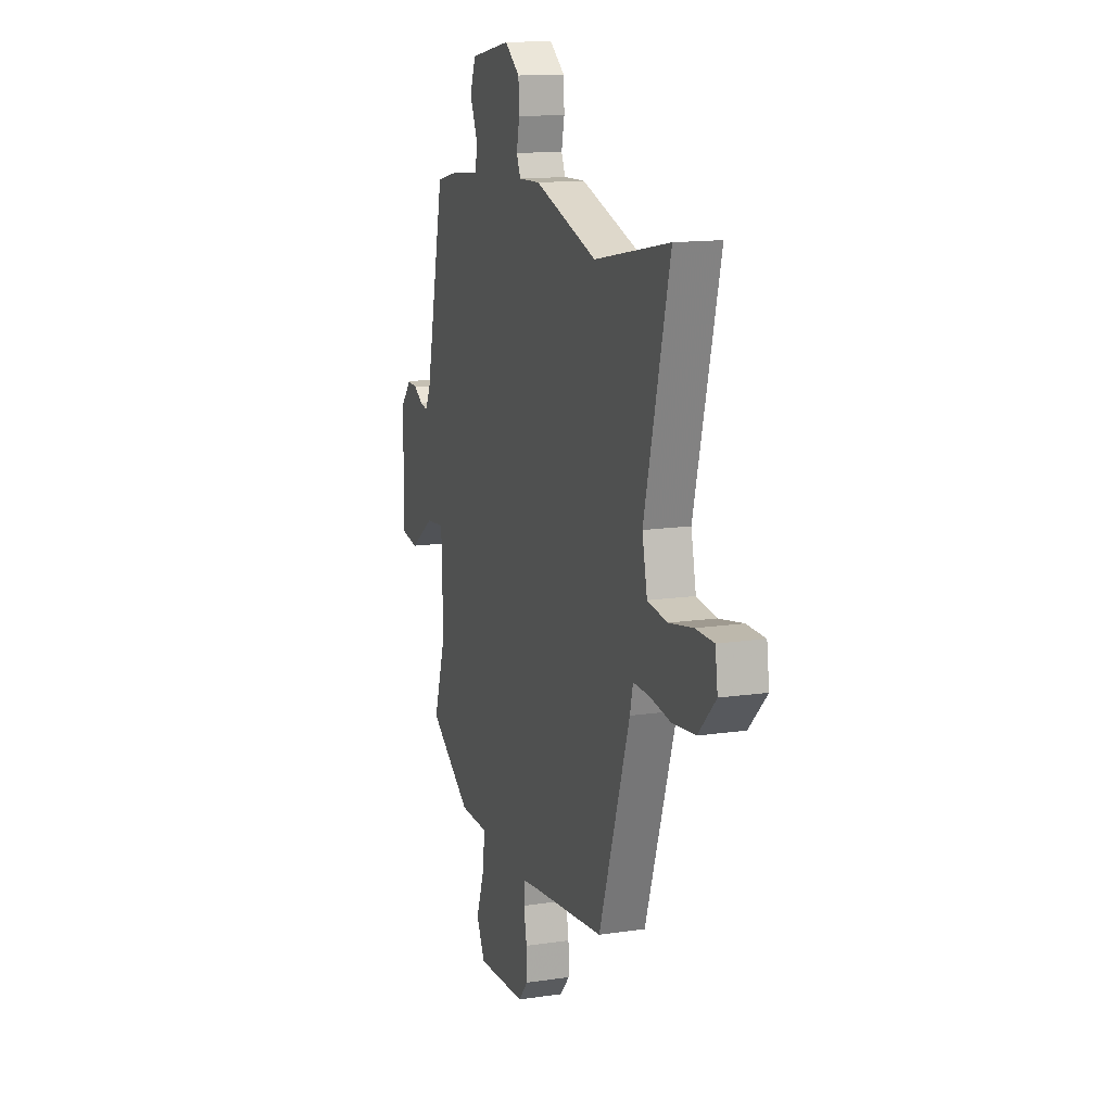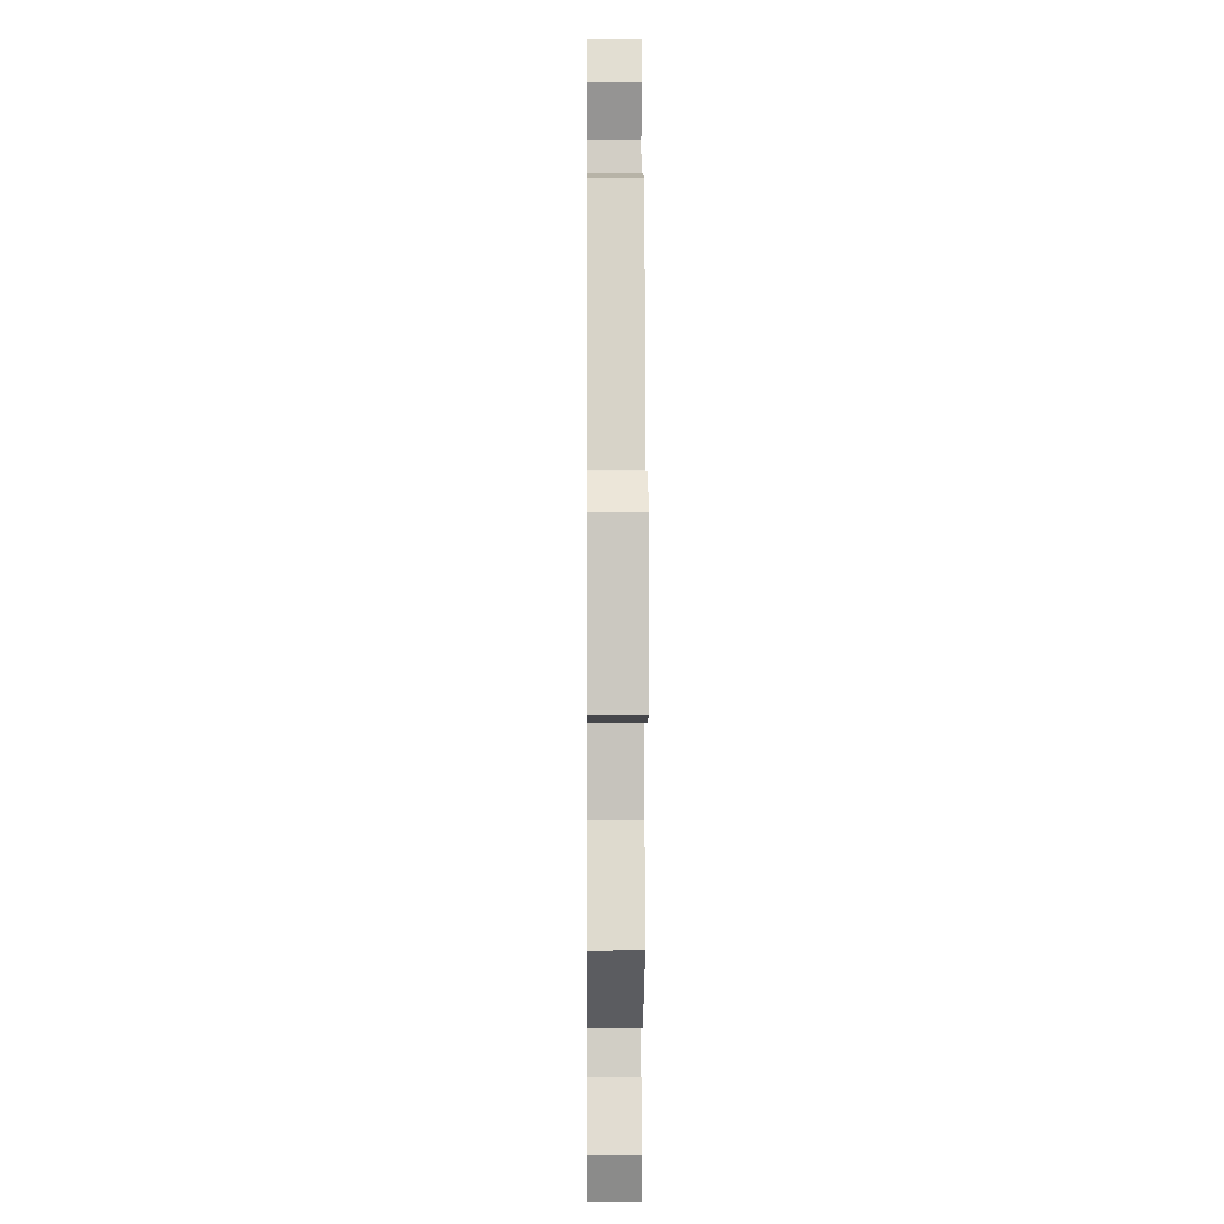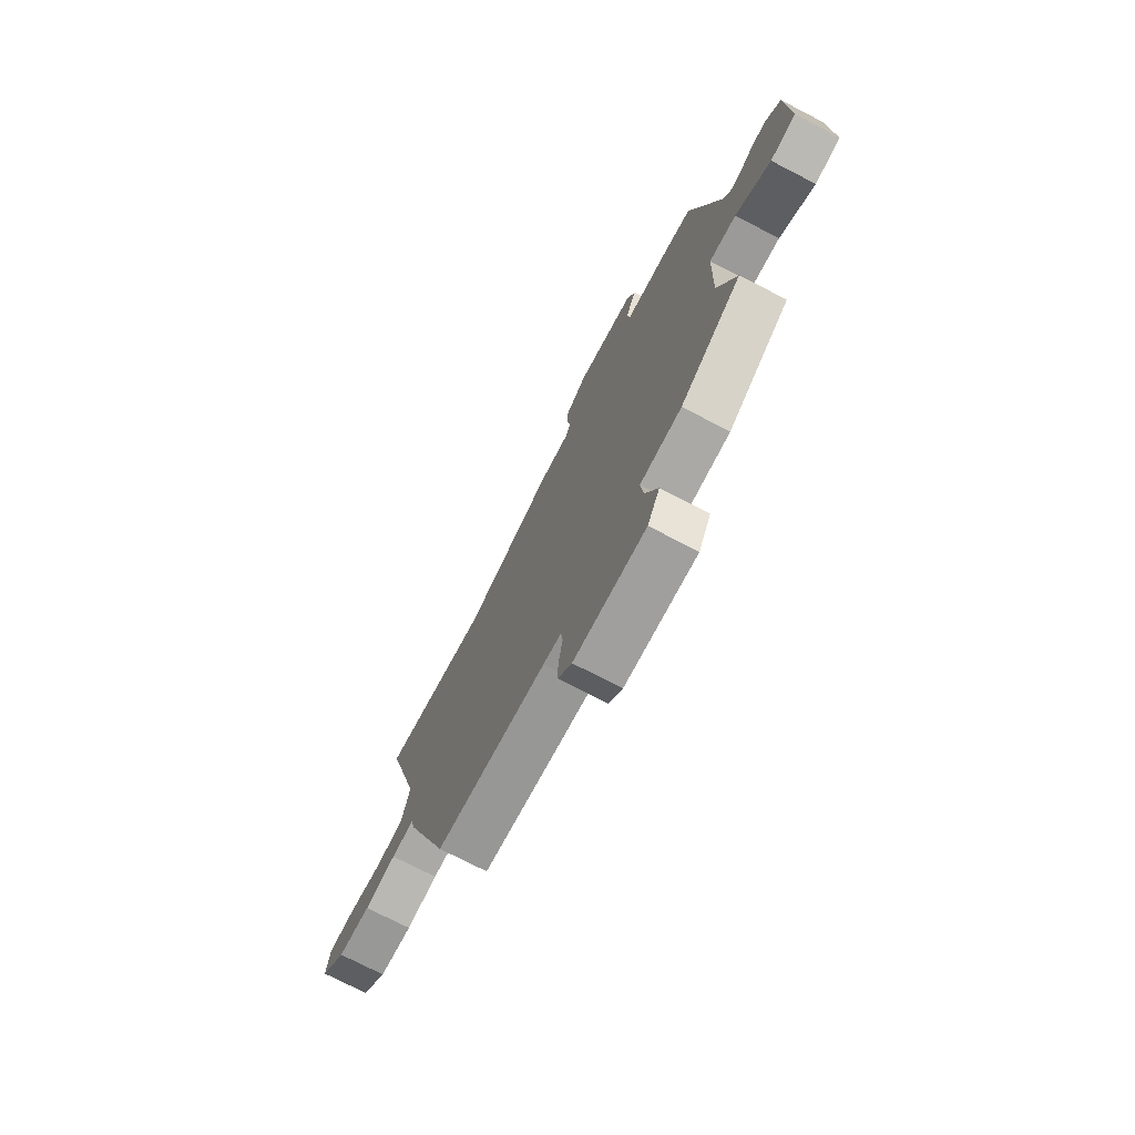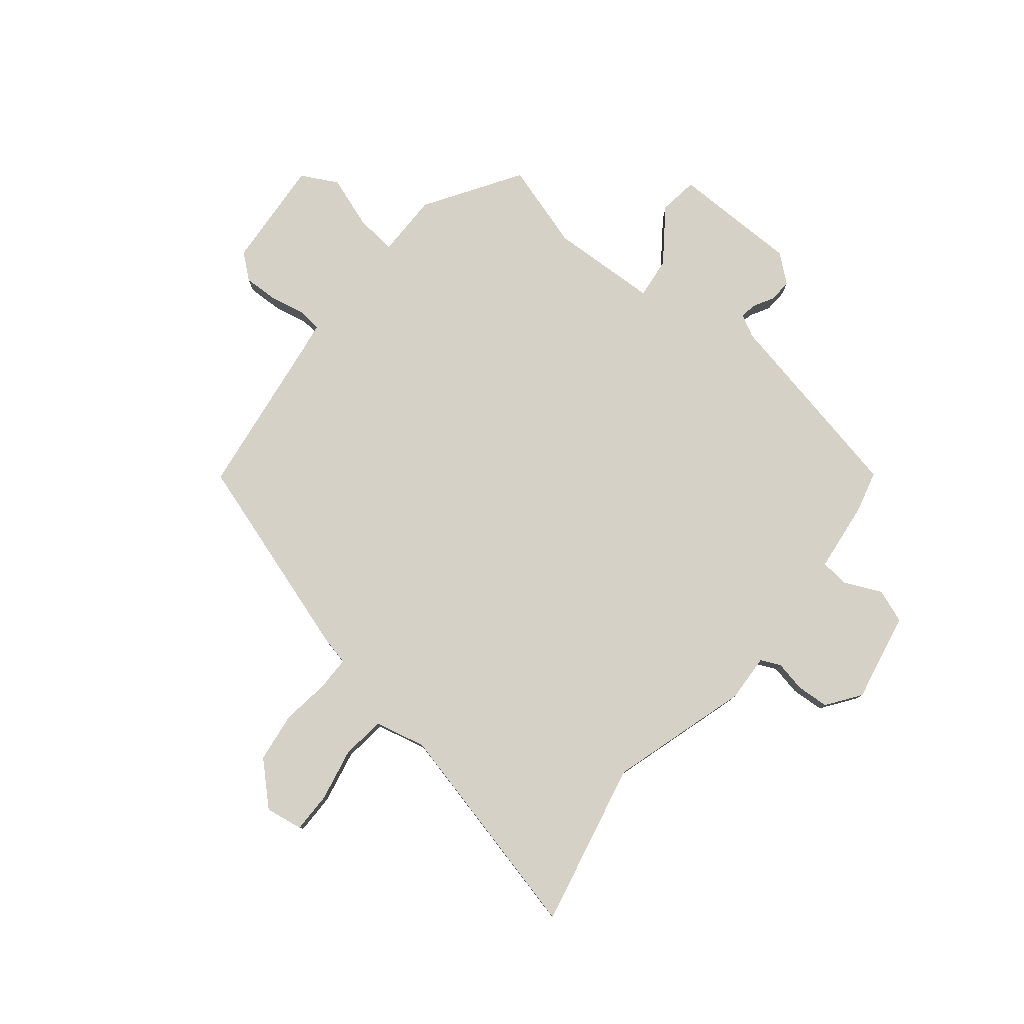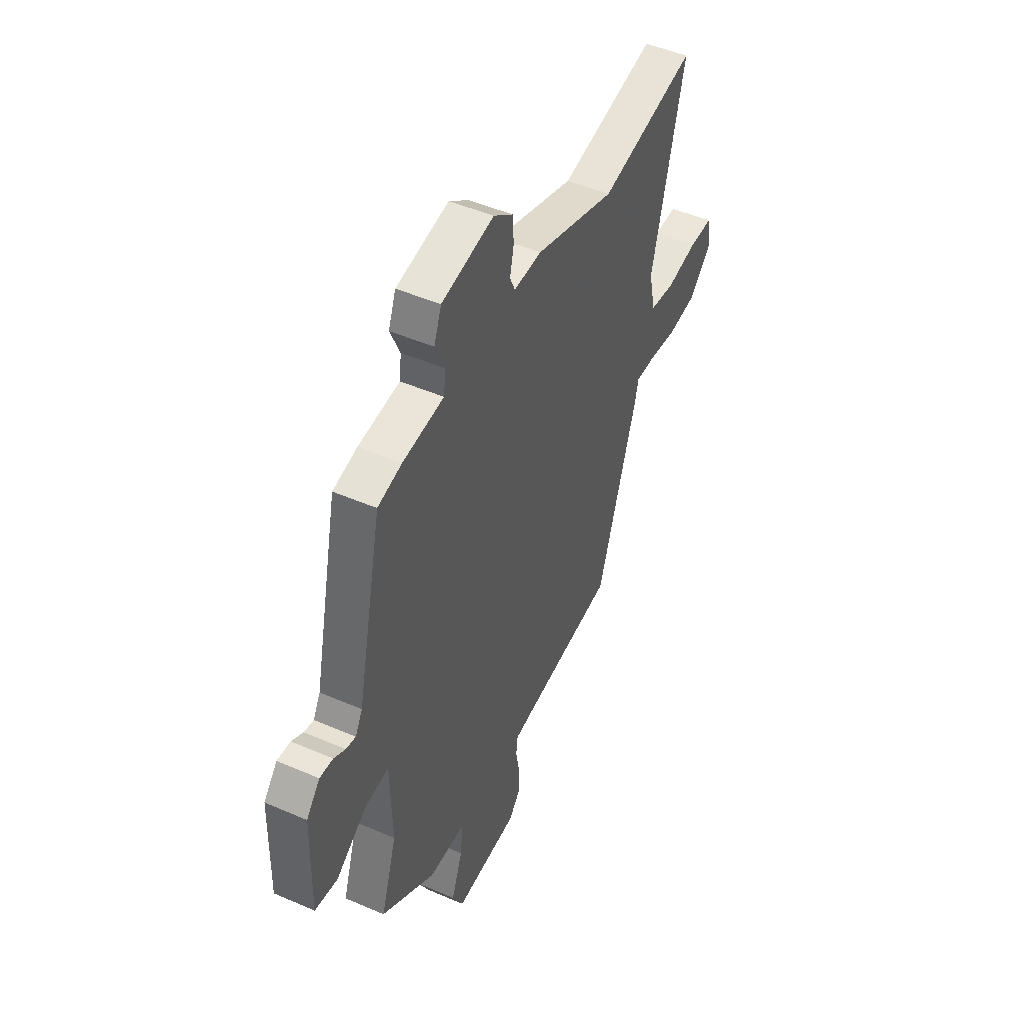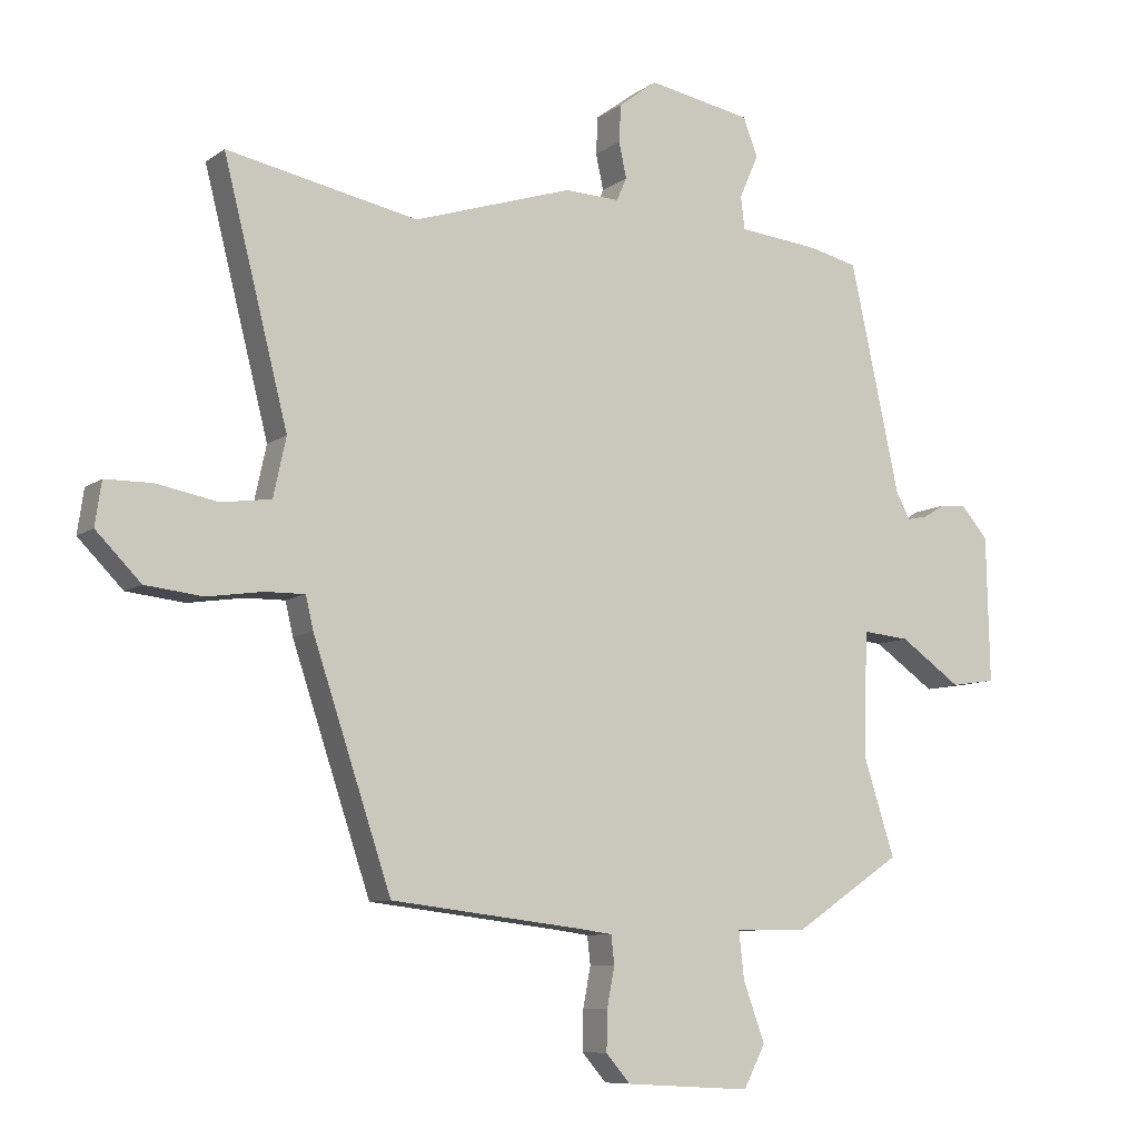
<metadata>
{"format":"obj","ext":"obj","renderer":"f3d","projection":"perspective","resolution":1024,"background":"white","views":[{"elev":13.9,"azim":-108.4,"up":"+Z"},{"elev":-0.9,"azim":89.5,"up":"+Z"},{"elev":-74.5,"azim":62.7,"up":"+Z"},{"elev":79.5,"azim":-51.9,"up":"+Y"},{"elev":48.0,"azim":115.9,"up":"+Z"},{"elev":-8.7,"azim":-29.3,"up":"+Z"}]}
</metadata>
<code>
v 0.501 0.07 -0.433
v 0.333 0.07 -0.545
v 0.219 0.07 -0.547
v 0.227 0.07 -0.62
v 0.261 0.07 -0.714
v 0.227 0.07 -0.78
v 0.03 0.07 -0.769
v -0.008 0.07 -0.725
v -0.007 0.07 -0.663
v 0.005 0.07 -0.6
v 0 0.07 -0.556
v -0.05 0.07 -0.549
v -0.353 0.07 -0.513
v -0.476 0.07 -0.145
v -0.488 0.07 -0.094
v -0.55 0.07 -0.095
v -0.637 0.07 -0.108
v -0.727 0.07 -0.098
v -0.797 0.07 -0.027
v -0.787 0.07 0.041
v -0.714 0.07 0.042
v -0.618 0.07 0.024
v -0.54 0.07 0.035
v -0.52 0.07 0.127
v -0.621 0.07 0.524
v -0.322 0.07 0.464
v -0.073 0.07 0.544
v 0.013 0.07 0.541
v 0.029 0.07 0.577
v 0.017 0.07 0.632
v 0.02 0.07 0.691
v 0.08 0.07 0.736
v 0.242 0.07 0.706
v 0.265 0.07 0.646
v 0.235 0.07 0.578
v 0.241 0.07 0.527
v 0.369 0.07 0.514
v 0.444 0.07 0.496
v 0.522 0.07 0.138
v 0.544 0.07 0.098
v 0.574 0.07 0.104
v 0.61 0.07 0.125
v 0.651 0.07 0.128
v 0.693 0.07 0.079
v 0.698 0.07 -0.149
v 0.628 0.07 -0.16
v 0.532 0.07 -0.093
v 0.458 0.07 -0.086
v 0.452 0.07 -0.28
v 0.501 0 -0.433
v 0.333 0 -0.545
v 0.219 0 -0.547
v 0.227 0 -0.62
v 0.261 0 -0.714
v 0.227 0 -0.78
v 0.03 0 -0.769
v -0.008 0 -0.725
v -0.007 0 -0.663
v 0.005 0 -0.6
v 0 0 -0.556
v -0.05 0 -0.549
v -0.353 0 -0.513
v -0.476 0 -0.145
v -0.488 0 -0.094
v -0.55 0 -0.095
v -0.637 0 -0.108
v -0.727 0 -0.098
v -0.797 0 -0.027
v -0.787 0 0.041
v -0.714 0 0.042
v -0.618 0 0.024
v -0.54 0 0.035
v -0.52 0 0.127
v -0.621 0 0.524
v -0.322 0 0.464
v -0.073 0 0.544
v 0.013 0 0.541
v 0.029 0 0.577
v 0.017 0 0.632
v 0.02 0 0.691
v 0.08 0 0.736
v 0.242 0 0.706
v 0.265 0 0.646
v 0.235 0 0.578
v 0.241 0 0.527
v 0.369 0 0.514
v 0.444 0 0.496
v 0.522 0 0.138
v 0.544 0 0.098
v 0.574 0 0.104
v 0.61 0 0.125
v 0.651 0 0.128
v 0.693 0 0.079
v 0.698 0 -0.149
v 0.628 0 -0.16
v 0.532 0 -0.093
v 0.458 0 -0.086
v 0.452 0 -0.28
f 44 45 46 47
f 44 47 48
f 41 42 43 44
f 40 41 44 48
f 39 40 48
f 36 37 38 39
f 36 39 48
f 32 33 34 35
f 32 35 36
f 29 30 31 32
f 29 32 36 48
f 26 27 28
f 24 25 26
f 23 24 26 28
f 19 20 21 22
f 19 22 23
f 16 17 18 19
f 15 16 19 23
f 12 13 14 15
f 11 12 15 23
f 7 8 9 10
f 7 10 11
f 4 5 6 7
f 3 4 7 11
f 49 1 2 3
f 28 29 48 49
f 23 28 49
f 3 11 23 49
f 96 95 94 93
f 97 96 93
f 93 92 91 90
f 97 93 90 89
f 97 89 88
f 88 87 86 85
f 97 88 85
f 84 83 82 81
f 85 84 81
f 81 80 79 78
f 97 85 81 78
f 77 76 75
f 75 74 73
f 77 75 73 72
f 71 70 69 68
f 72 71 68
f 68 67 66 65
f 72 68 65 64
f 64 63 62 61
f 72 64 61 60
f 59 58 57 56
f 60 59 56
f 56 55 54 53
f 60 56 53 52
f 52 51 50 98
f 98 97 78 77
f 98 77 72
f 98 72 60 52
f 1 50 51 2
f 2 51 52 3
f 3 52 53 4
f 4 53 54 5
f 5 54 55 6
f 6 55 56 7
f 7 56 57 8
f 8 57 58 9
f 9 58 59 10
f 10 59 60 11
f 11 60 61 12
f 12 61 62 13
f 13 62 63 14
f 14 63 64 15
f 15 64 65 16
f 16 65 66 17
f 17 66 67 18
f 18 67 68 19
f 19 68 69 20
f 20 69 70 21
f 21 70 71 22
f 22 71 72 23
f 23 72 73 24
f 24 73 74 25
f 25 74 75 26
f 26 75 76 27
f 27 76 77 28
f 28 77 78 29
f 29 78 79 30
f 30 79 80 31
f 31 80 81 32
f 32 81 82 33
f 33 82 83 34
f 34 83 84 35
f 35 84 85 36
f 36 85 86 37
f 37 86 87 38
f 38 87 88 39
f 39 88 89 40
f 40 89 90 41
f 41 90 91 42
f 42 91 92 43
f 43 92 93 44
f 44 93 94 45
f 45 94 95 46
f 46 95 96 47
f 47 96 97 48
f 48 97 98 49
f 49 98 50 1

</code>
